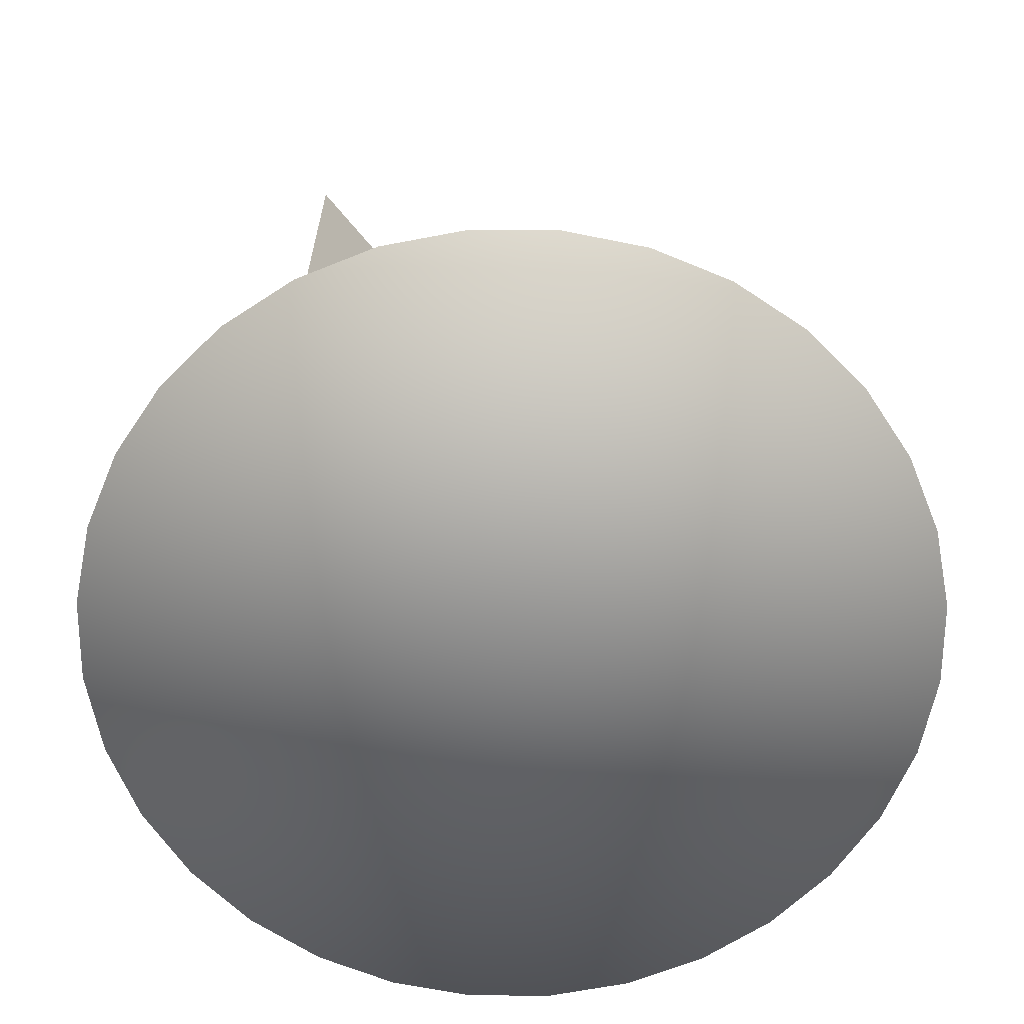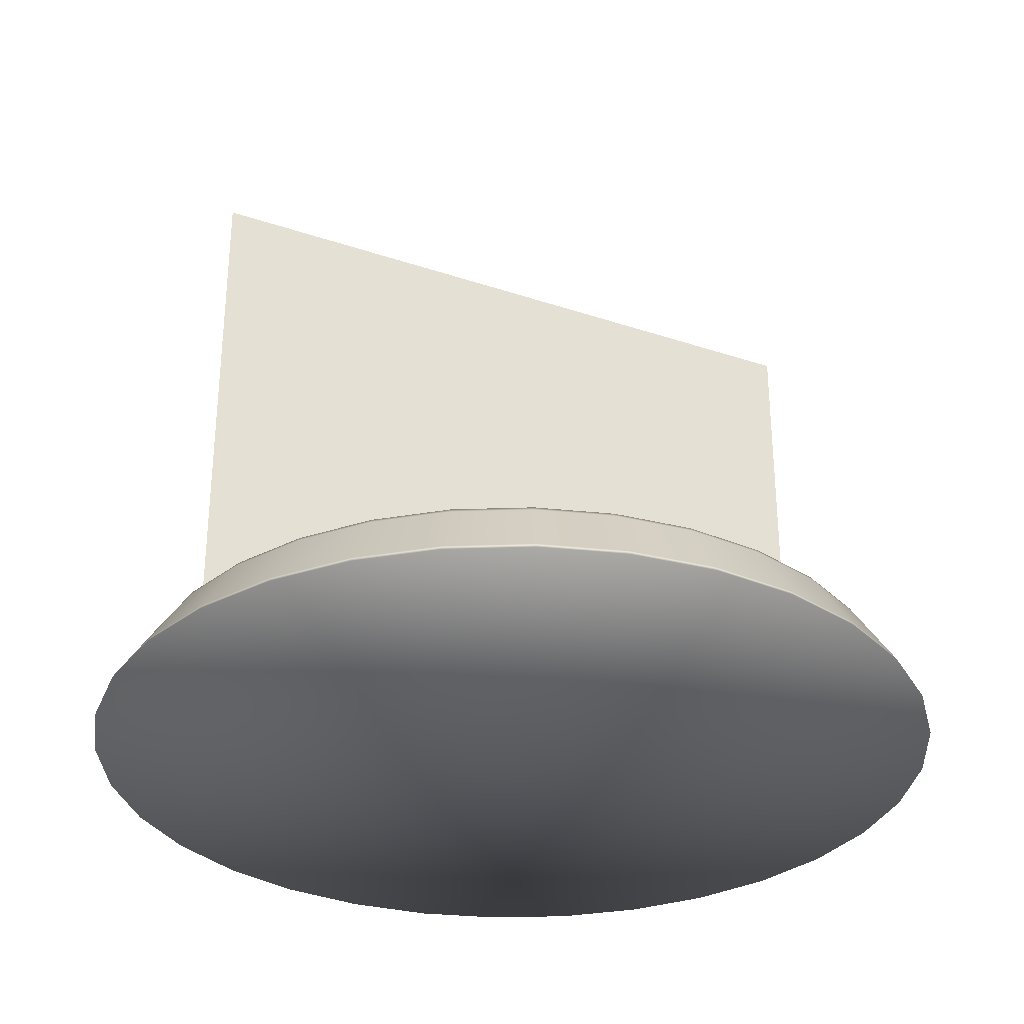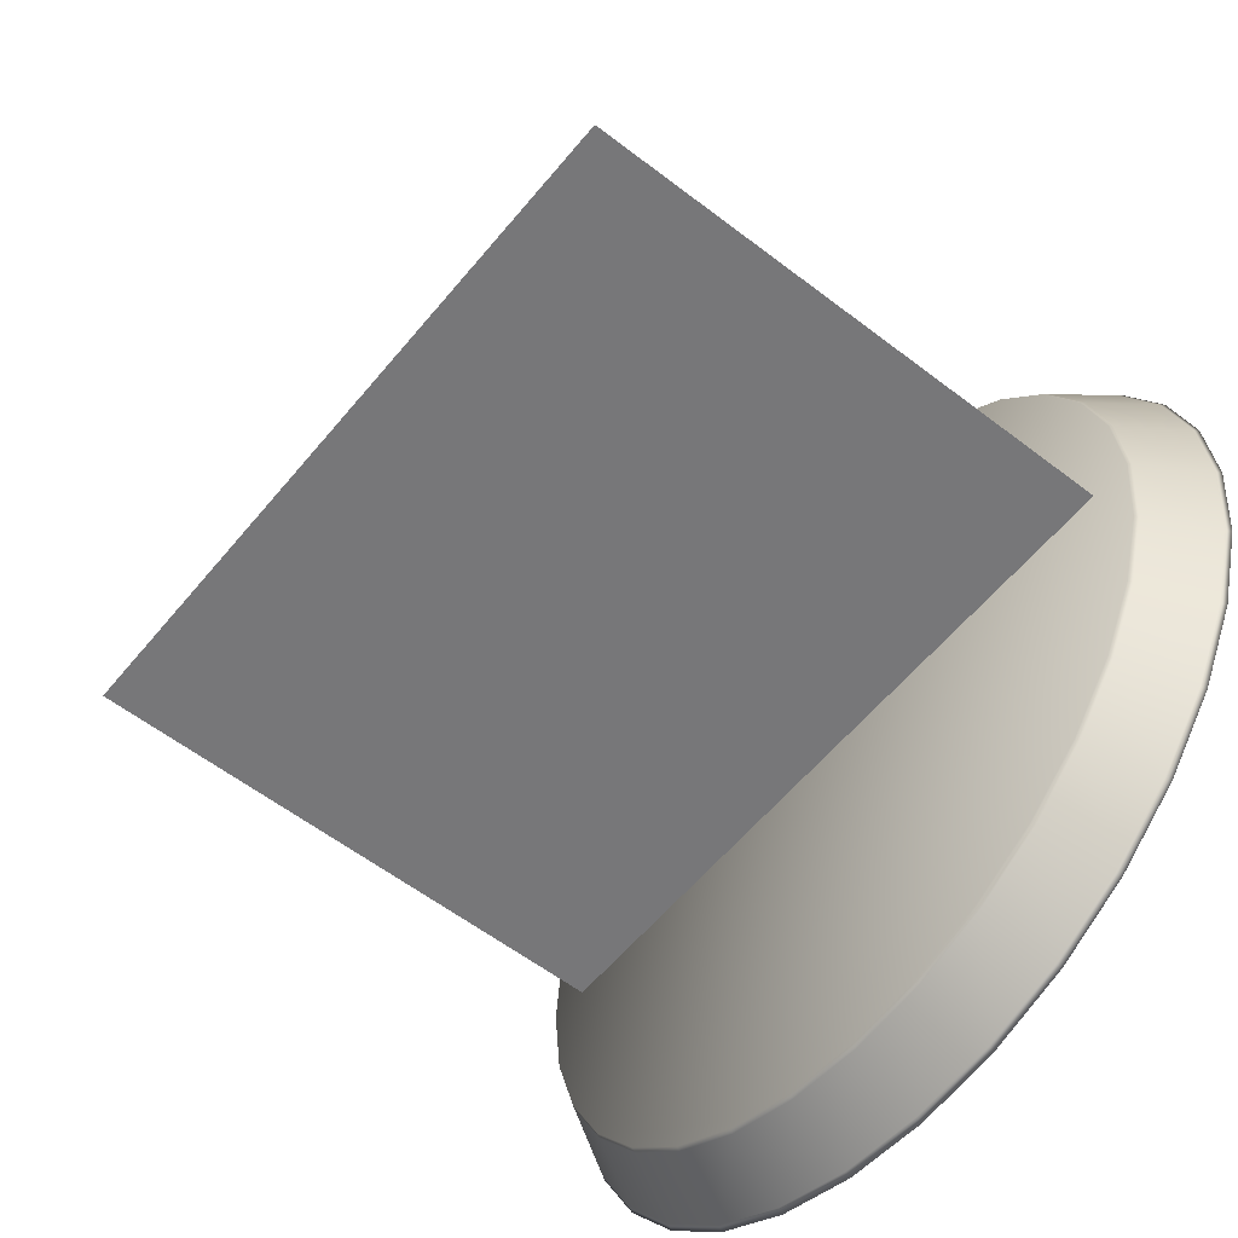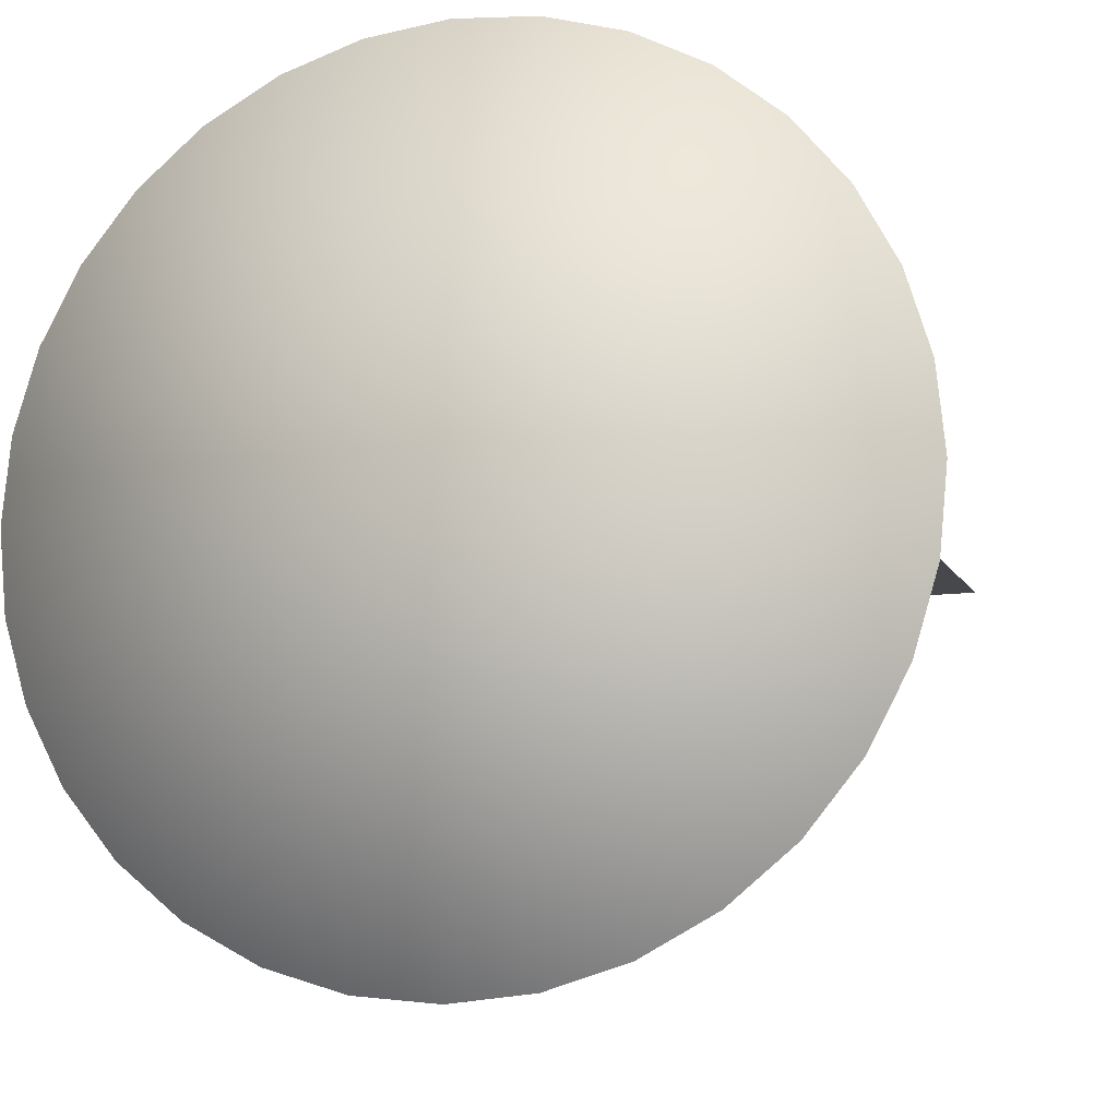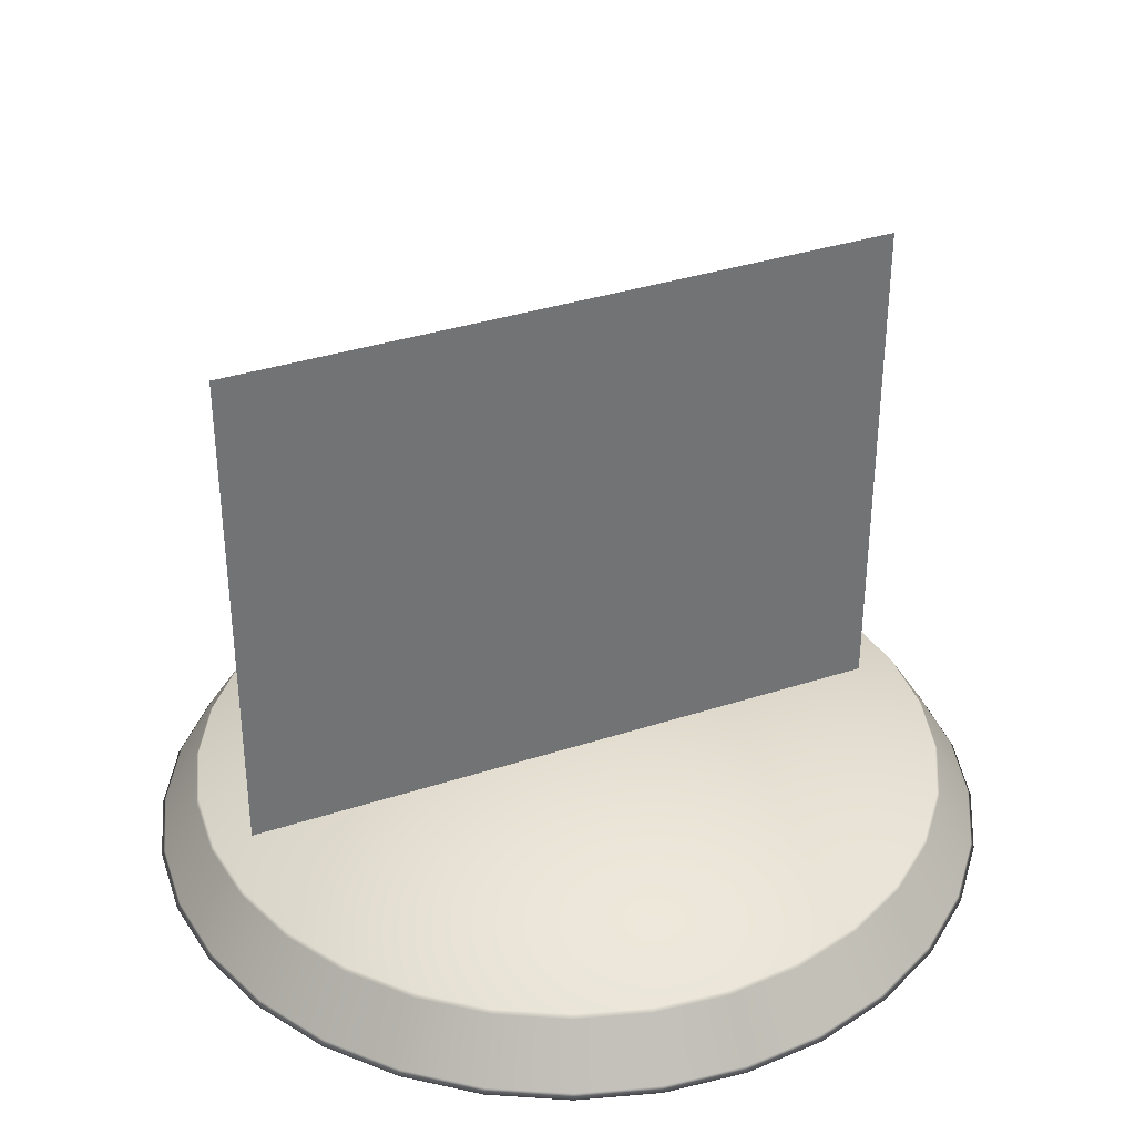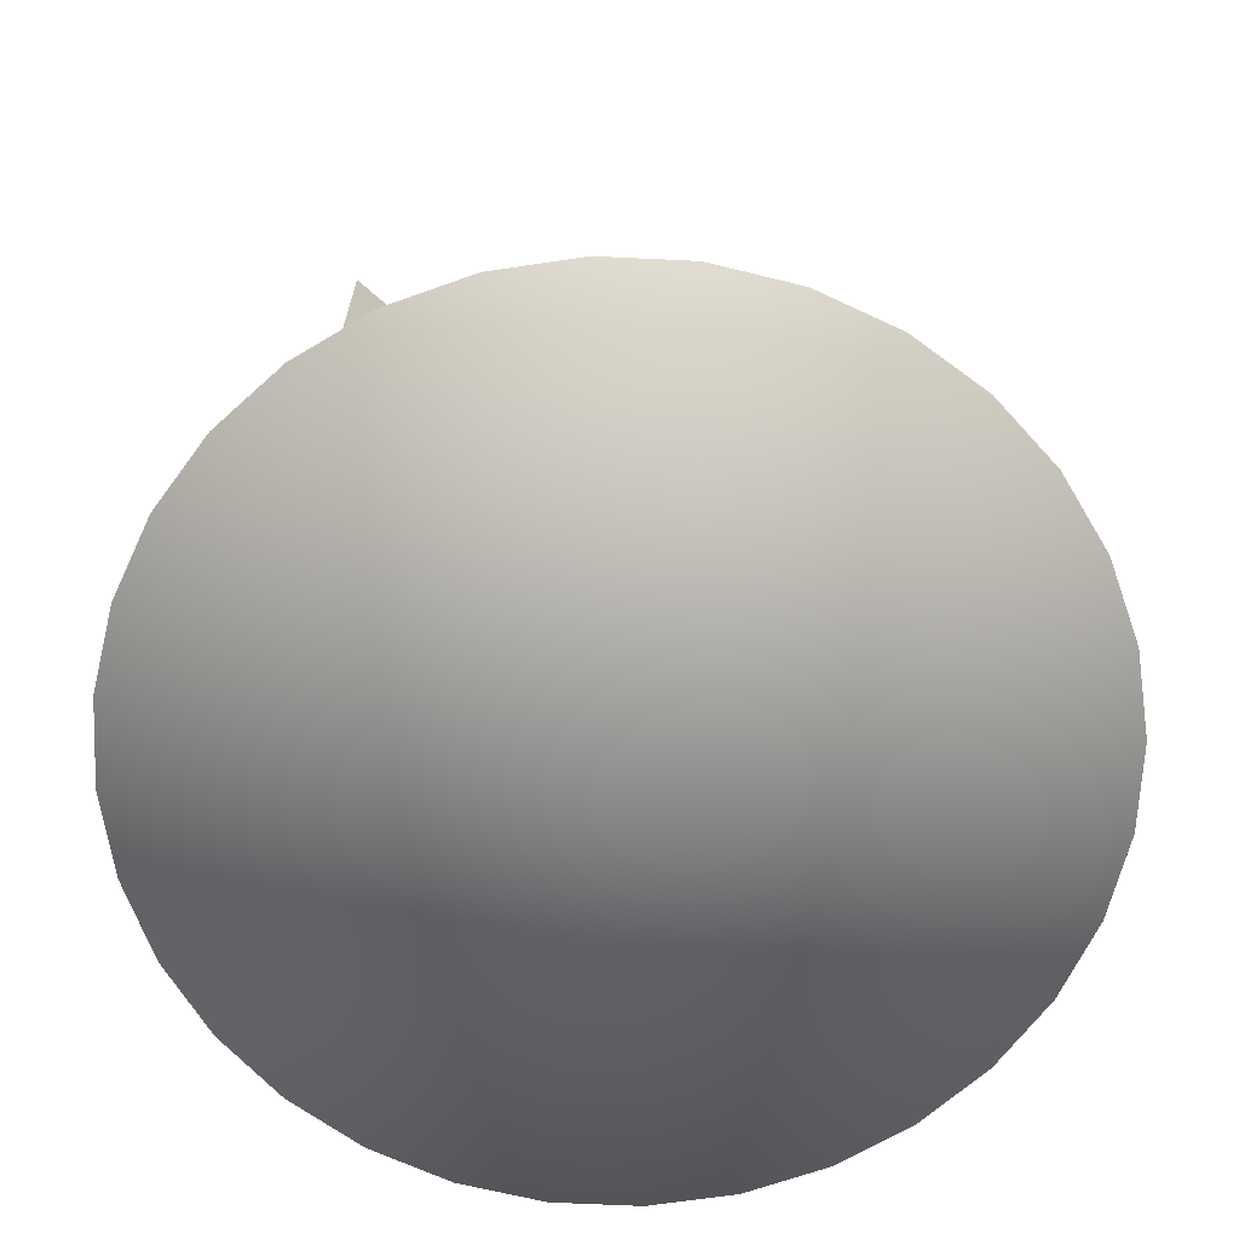
<metadata>
{"format":"obj","ext":"obj","renderer":"f3d","projection":"perspective","resolution":1024,"background":"white","views":[{"elev":-64.7,"azim":-50.9,"up":"+Y"},{"elev":-31.8,"azim":154.6,"up":"+Y"},{"elev":-57.2,"azim":-128.8,"up":"+Z"},{"elev":-11.1,"azim":18.4,"up":"+Z"},{"elev":35.7,"azim":-23.3,"up":"+Y"},{"elev":-66.8,"azim":137.9,"up":"+Y"}]}
</metadata>
<code>
o cir_40
v -0.4445 0 0.6652
v -0.5657 0 0.5657
v 0 0 0
v -0.3061 0 0.7391
v -0.6684 0.1198 0.2769
v -0.6015 0.1198 0.4019
v -0.5975 0.1274 0.3992
v -0.6639 0.1274 0.275
v 0.4019 0.1198 -0.6015
v 0.2769 0.1198 -0.6684
v 0.275 0.1274 -0.6639
v 0.3992 0.1274 -0.5975
v 0 0.1198 0.7235
v 0.1411 0.1198 0.7096
v 0.1402 0.1274 0.7048
v 0 0.1274 0.7186
v -0.5116 0.1198 0.5116
v -0.5081 0.1274 0.5081
v 0.1411 0.1198 -0.7096
v 0.1402 0.1274 -0.7048
v 0.2769 0.1198 0.6684
v 0.275 0.1274 0.6639
v -0.4019 0.1198 0.6015
v -0.3992 0.1274 0.5975
v 0 0.1198 -0.7235
v 0 0.1274 -0.7186
v 0.4019 0.1198 0.6015
v 0.3992 0.1274 0.5975
v -0.2769 0.1198 0.6684
v -0.275 0.1274 0.6639
v -0.1411 0.1198 -0.7096
v -0.1402 0.1274 -0.7048
v 0.5116 0.1198 0.5116
v 0.5081 0.1274 0.5081
v -0.1411 0.1198 0.7096
v -0.1402 0.1274 0.7048
v -0.2769 0.1198 -0.6684
v -0.275 0.1274 -0.6639
v 0.6015 0.1198 0.4019
v 0.5975 0.1274 0.3992
v -0.4019 0.1198 -0.6015
v -0.3992 0.1274 -0.5975
v 0.6684 0.1198 0.2769
v 0.6639 0.1274 0.275
v -0.5116 0.1198 -0.5116
v -0.5081 0.1274 -0.5081
v 0.7096 0.1198 0.1411
v 0.7048 0.1274 0.1402
v -0.6015 0.1198 -0.4019
v -0.5975 0.1274 -0.3992
v 0.7235 0.1198 -0
v 0.7186 0.1274 -0
v -0.6684 0.1198 -0.2769
v -0.6639 0.1274 -0.275
v 0.7096 0.1198 -0.1411
v 0.7048 0.1274 -0.1402
v -0.7096 0.1198 -0.1411
v -0.7048 0.1274 -0.1402
v 0.6684 0.1198 -0.2769
v 0.6639 0.1274 -0.275
v -0.7235 0.1198 -0
v -0.7186 0.1274 -0
v 0.6015 0.1198 -0.4019
v 0.5975 0.1274 -0.3992
v -0.7096 0.1198 0.1411
v -0.7048 0.1274 0.1402
v 0.5116 0.1198 -0.5116
v 0.5081 0.1274 -0.5081
v 0.4445 -0 -0.6652
v 0.5657 -0 -0.5657
v 0.3061 -0 -0.7391
v 0 0.1274 -0
v -0.6652 0 0.4445
v -0.7391 0 0.3061
v -0.7846 0 0.1561
v -0.8 0 0
v 0.6652 -0 -0.4445
v 0.7391 -0 -0.3061
v -0.7846 -0 -0.1561
v -0.7391 -0 -0.3061
v 0.7846 -0 -0.1561
v 0.8 0 0
v -0.6652 -0 -0.4445
v -0.5657 -0 -0.5657
v 0.7846 0 0.1561
v 0.7391 0 0.3061
v 0.1561 0 0.7846
v 0 0 0.8
v 0.3061 0 0.7391
v -0.4445 -0 -0.6652
v -0.3061 -0 -0.7391
v 0.6652 0 0.4445
v 0.5657 0 0.5657
v -0.1561 0 0.7846
v 0.4445 0 0.6652
v 0.1561 -0 -0.7846
v 0 -0 -0.8
v -0.1561 -0 -0.7846
v 0.5611 0.0101 -0.5611
v 0.4409 0.0101 -0.6598
v -0.7783 0.0101 0.1548
v -0.7331 0.0101 0.3037
v 0.6598 0.0101 -0.4409
v -0.7935 0.0101 -0
v 0.7331 0.0101 -0.3037
v -0.7783 0.0101 -0.1548
v 0.7783 0.0101 -0.1548
v -0.7331 0.0101 -0.3037
v 0.7935 0.0101 -0
v -0.6598 0.0101 -0.4409
v 0.7783 0.0101 0.1548
v -0.5611 0.0101 -0.5611
v 0.7331 0.0101 0.3037
v -0.4409 0.0101 -0.6598
v 0.6598 0.0101 0.4409
v -0.3037 0.0101 -0.7331
v -0.1548 0.0101 0.7783
v 0 0.0101 0.7935
v 0.5611 0.0101 0.5611
v -0.1548 0.0101 -0.7783
v -0.3037 0.0101 0.7331
v 0.4409 0.0101 0.6598
v 0 0.0101 -0.7935
v -0.4409 0.0101 0.6598
v 0.3037 0.0101 0.7331
v 0.1548 0.0101 -0.7783
v -0.5611 0.0101 0.5611
v 0.1548 0.0101 0.7783
v 0.3037 0.0101 -0.7331
v -0.6598 0.0101 0.4409
f 1 2 3 4
f 5 6 7 8
f 9 10 11 12
f 13 14 15 16
f 6 17 18 7
f 10 19 20 11
f 14 21 22 15
f 17 23 24 18
f 19 25 26 20
f 21 27 28 22
f 23 29 30 24
f 25 31 32 26
f 27 33 34 28
f 29 35 36 30
f 31 37 38 32
f 33 39 40 34
f 35 13 16 36
f 37 41 42 38
f 39 43 44 40
f 41 45 46 42
f 43 47 48 44
f 45 49 50 46
f 47 51 52 48
f 49 53 54 50
f 51 55 56 52
f 53 57 58 54
f 55 59 60 56
f 57 61 62 58
f 59 63 64 60
f 61 65 66 62
f 63 67 68 64
f 65 5 8 66
f 67 9 12 68
f 69 70 3 71
f 58 62 72 54
f 64 68 72 60
f 12 11 72 68
f 7 18 72 8
f 20 26 72 11
f 24 30 72 18
f 28 34 72 22
f 32 38 72 26
f 36 16 72 30
f 40 44 72 34
f 42 46 72 38
f 15 22 72 16
f 44 48 52 72
f 46 50 54 72
f 2 73 74 3
f 74 75 76 3
f 77 78 3 70
f 79 80 3 76
f 81 82 3 78
f 83 84 3 80
f 85 86 3 82
f 87 88 3 89
f 90 91 3 84
f 92 93 3 86
f 94 4 3 88
f 95 89 3 93
f 96 71 3 97
f 66 8 72 62
f 56 60 72 52
f 98 97 3 91
f 99 100 9 67
f 101 102 5 65
f 103 99 67 63
f 104 101 65 61
f 105 103 63 59
f 106 104 61 57
f 107 105 59 55
f 108 106 57 53
f 109 107 55 51
f 110 108 53 49
f 111 109 51 47
f 112 110 49 45
f 113 111 47 43
f 114 112 45 41
f 115 113 43 39
f 116 114 41 37
f 117 118 13 35
f 119 115 39 33
f 120 116 37 31
f 121 117 35 29
f 122 119 33 27
f 123 120 31 25
f 124 121 29 23
f 125 122 27 21
f 126 123 25 19
f 127 124 23 17
f 128 125 21 14
f 129 126 19 10
f 130 127 17 6
f 118 128 14 13
f 100 129 10 9
f 102 130 6 5
f 74 73 130 102
f 69 71 129 100
f 88 87 128 118
f 73 2 127 130
f 71 96 126 129
f 87 89 125 128
f 2 1 124 127
f 96 97 123 126
f 89 95 122 125
f 1 4 121 124
f 97 98 120 123
f 95 93 119 122
f 4 94 117 121
f 98 91 116 120
f 93 92 115 119
f 94 88 118 117
f 91 90 114 116
f 92 86 113 115
f 90 84 112 114
f 86 85 111 113
f 84 83 110 112
f 85 82 109 111
f 83 80 108 110
f 82 81 107 109
f 80 79 106 108
f 81 78 105 107
f 79 76 104 106
f 78 77 103 105
f 76 75 101 104
f 77 70 99 103
f 75 74 102 101
f 70 69 100 99
o 40mm
v -0.6442 1.126 0
v 0.6442 1.126 0
v -0.6442 0.1223 -0
v 0.6442 0.1223 -0
f 131 132 134 133

</code>
